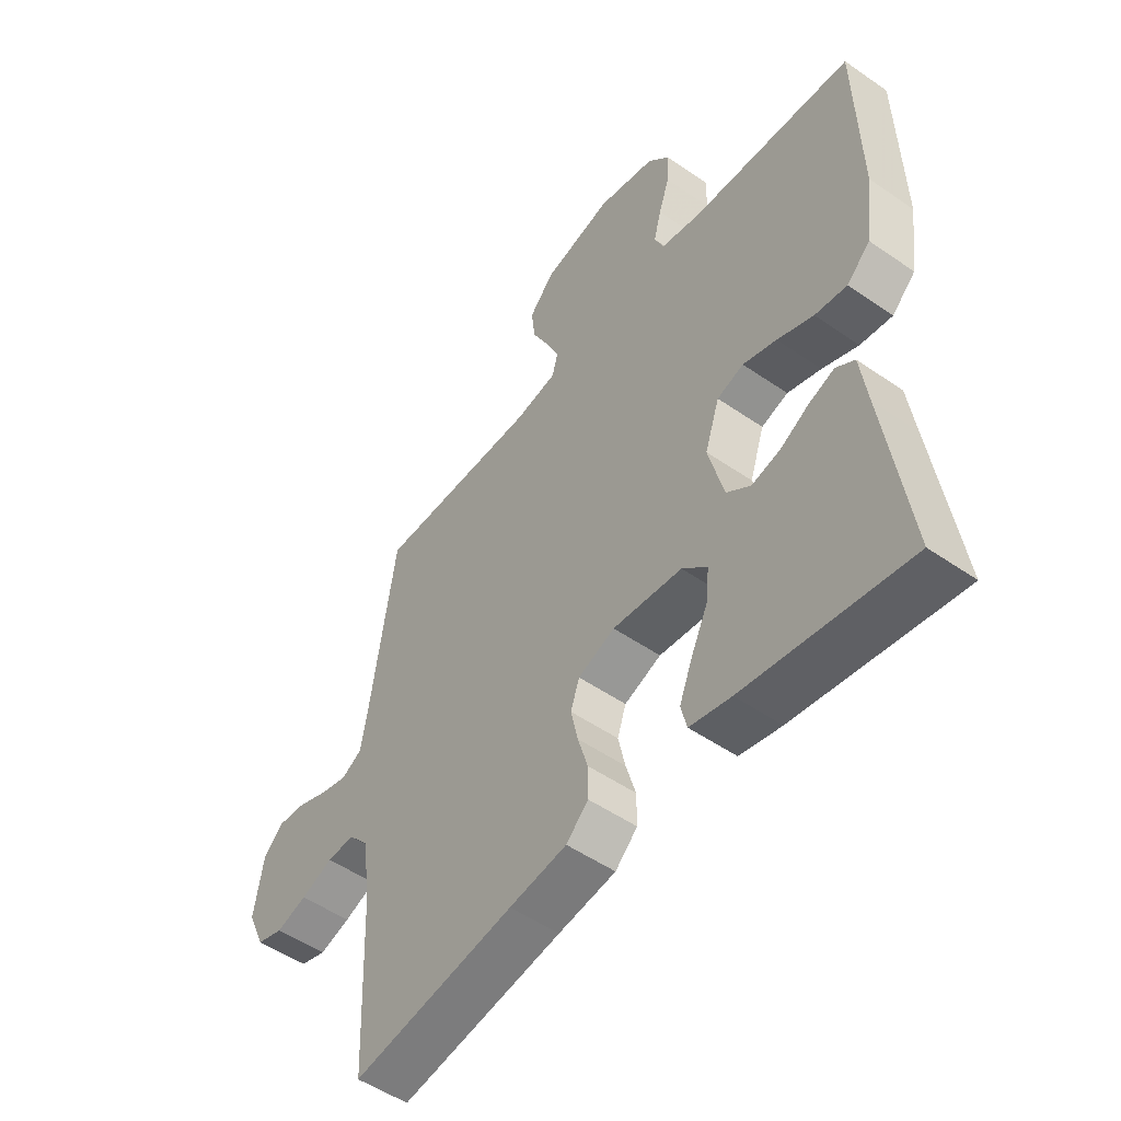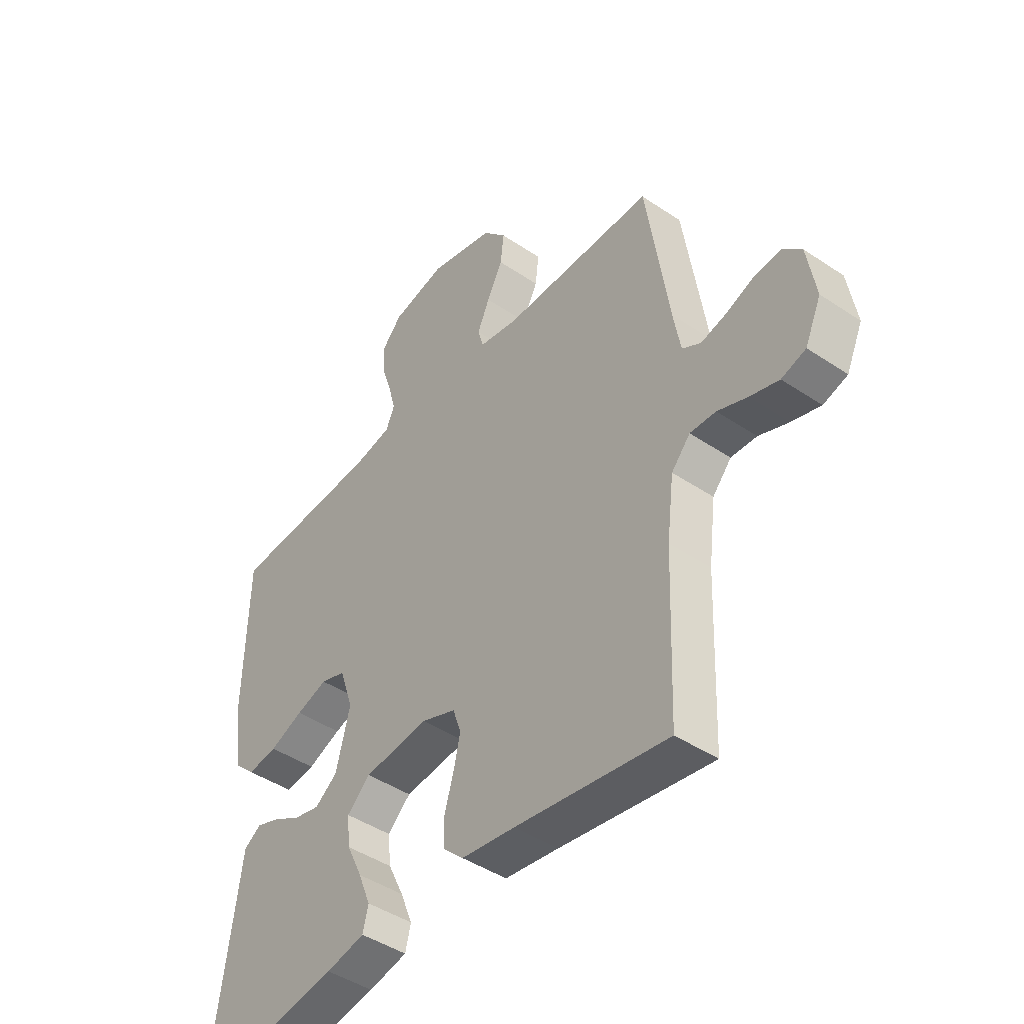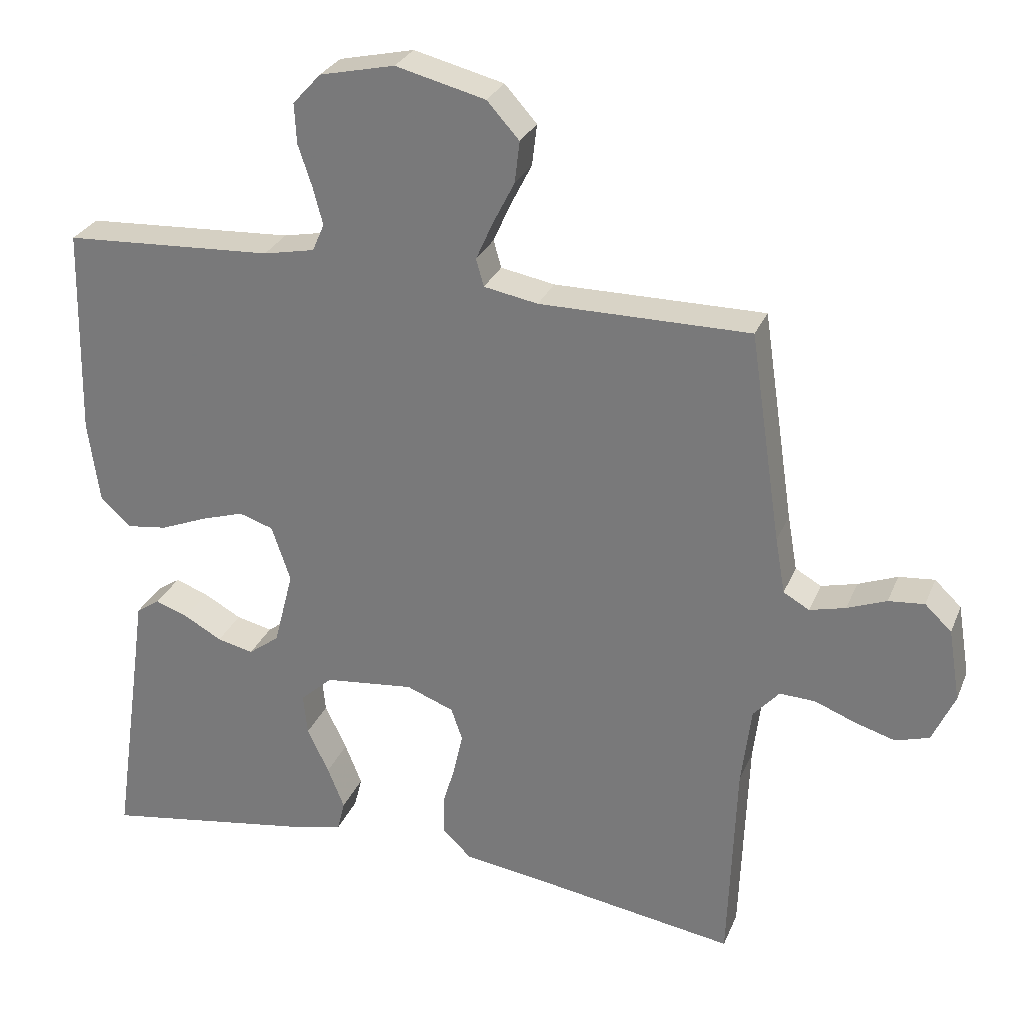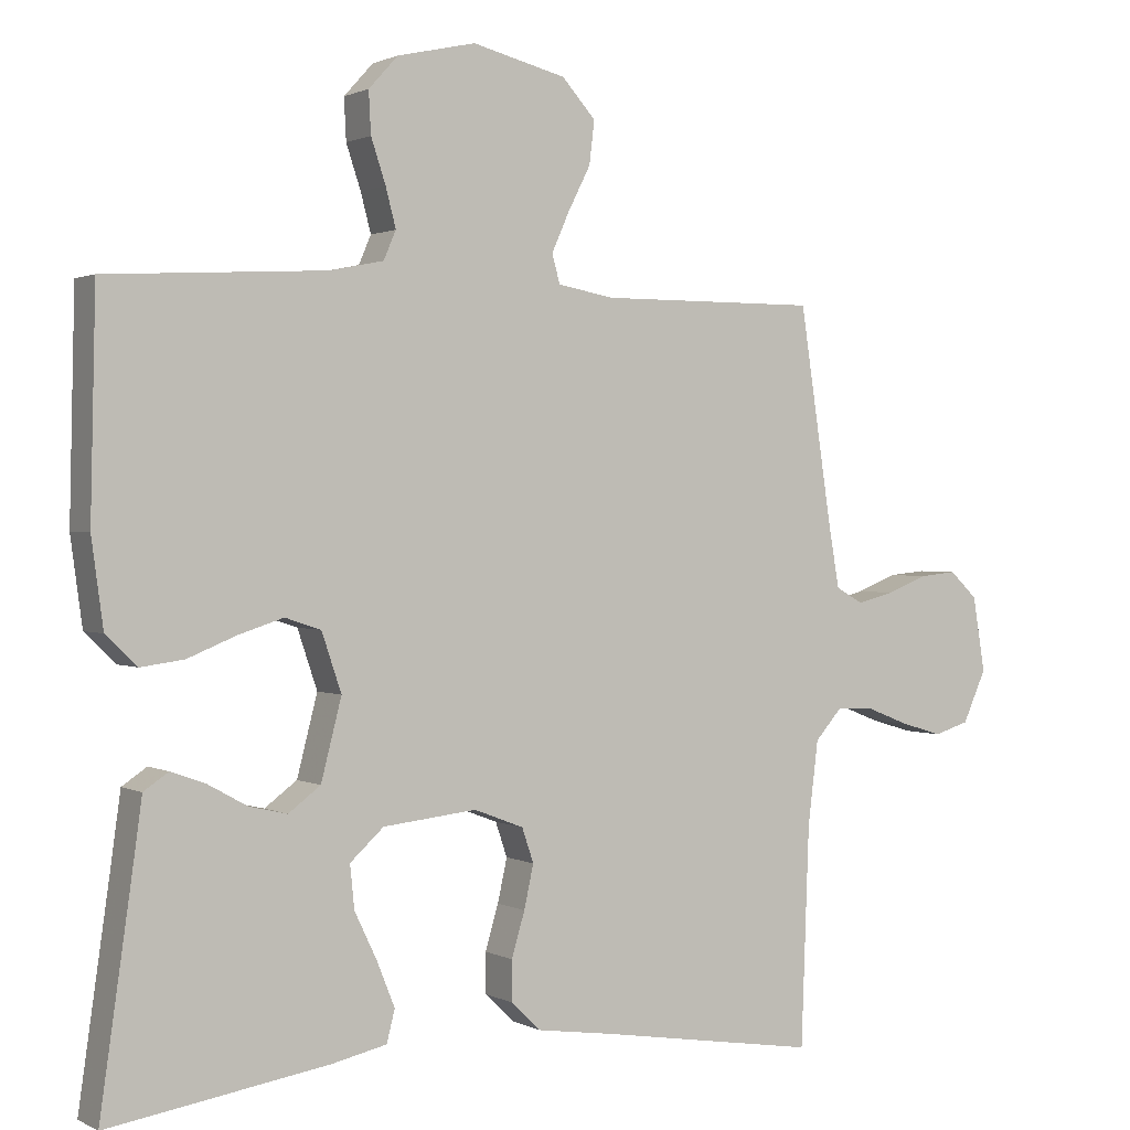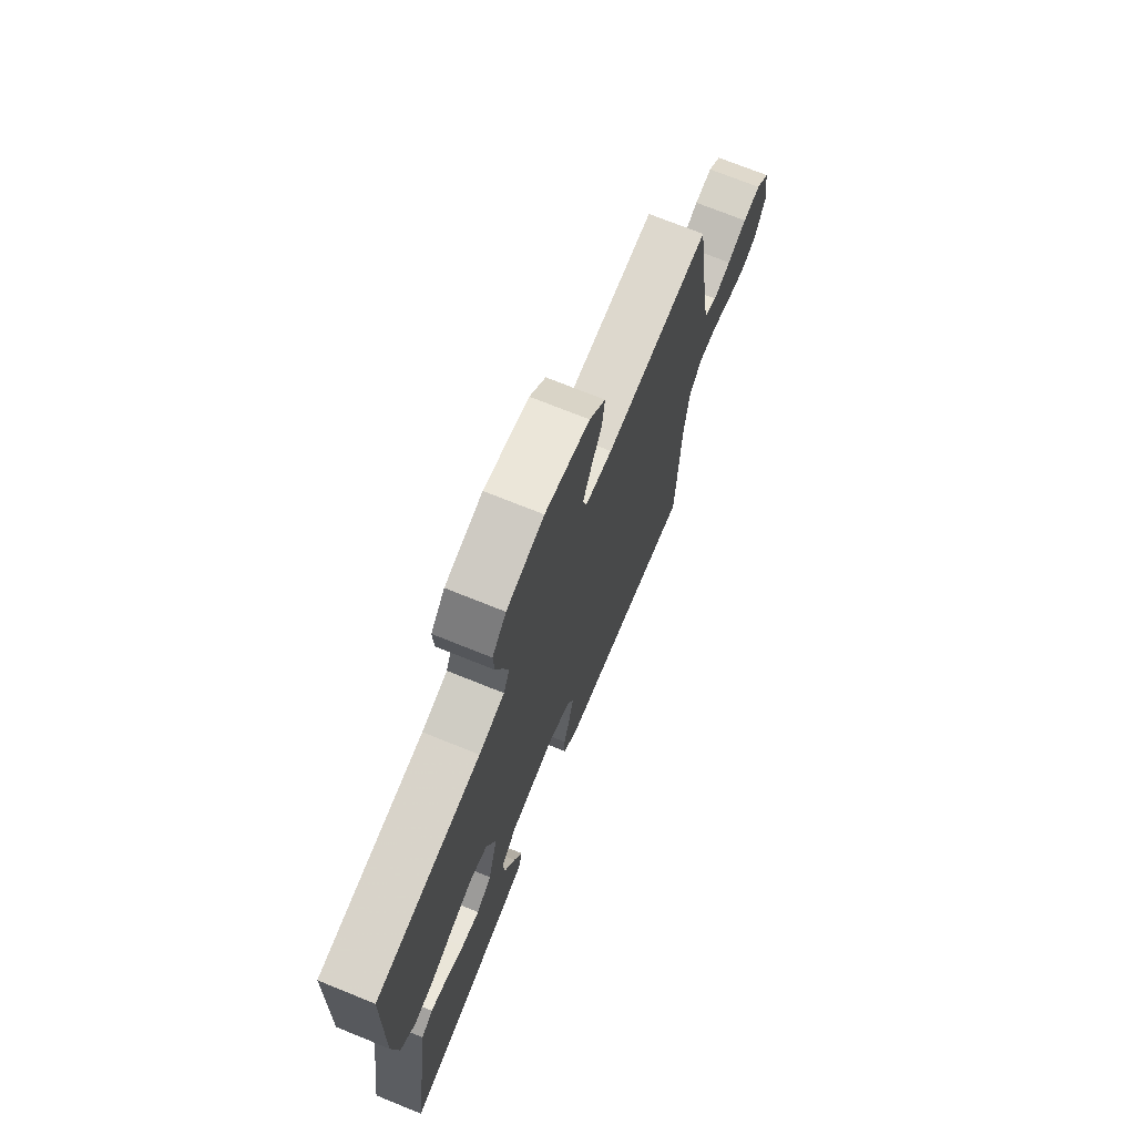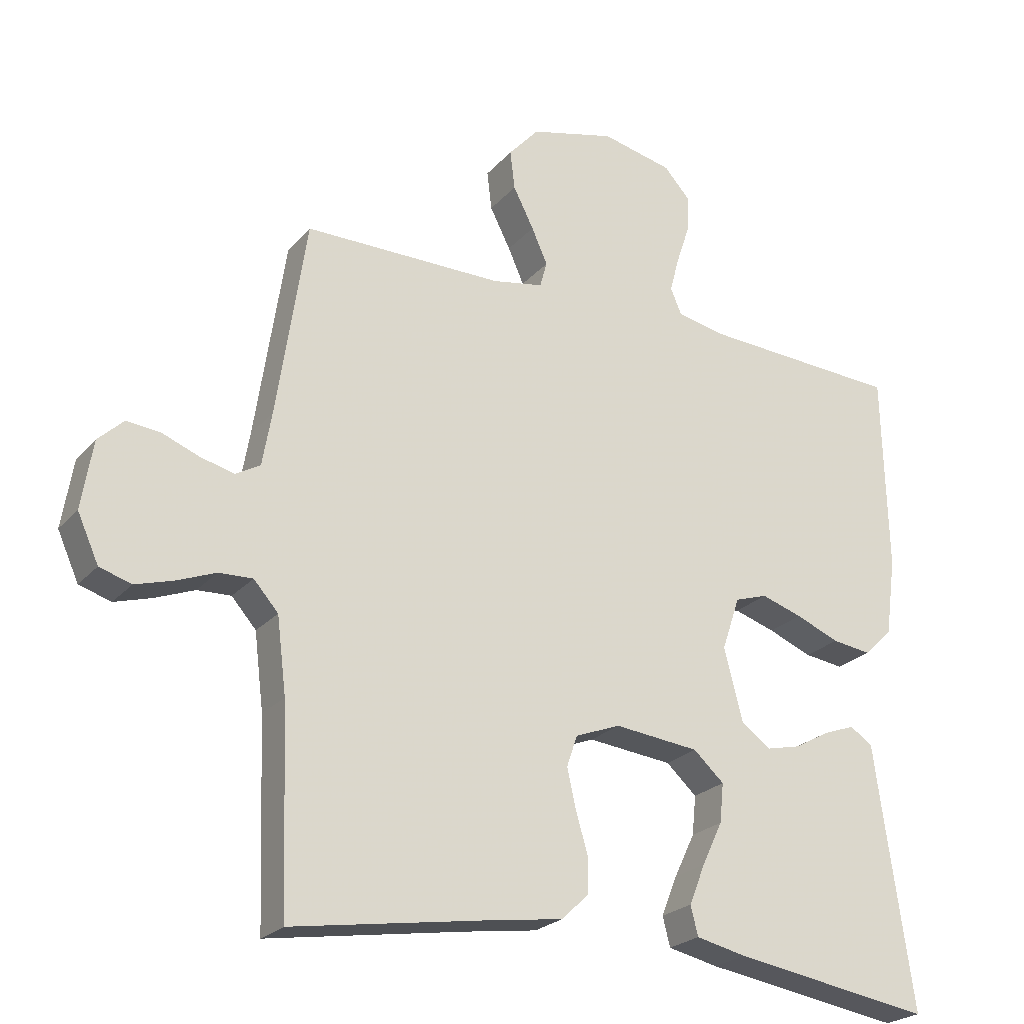
<metadata>
{"format":"obj","ext":"obj","renderer":"f3d","projection":"perspective","resolution":1024,"background":"white","views":[{"elev":-51.3,"azim":53.0,"up":"+Z"},{"elev":-44.5,"azim":-128.1,"up":"+Z"},{"elev":28.3,"azim":-160.6,"up":"+Z"},{"elev":1.2,"azim":149.9,"up":"+Z"},{"elev":72.1,"azim":112.0,"up":"+Z"},{"elev":-23.6,"azim":-30.1,"up":"+Z"}]}
</metadata>
<code>
v -0.5 0.07 0.5
v -0.2 0.07 0.499
v -0.123 0.07 0.513
v -0.112 0.07 0.552
v -0.136 0.07 0.606
v -0.167 0.07 0.667
v -0.174 0.07 0.726
v -0.128 0.07 0.777
v 0 0.07 0.809
v 0.107 0.07 0.785
v 0.147 0.07 0.741
v 0.144 0.07 0.684
v 0.124 0.07 0.624
v 0.11 0.07 0.571
v 0.127 0.07 0.532
v 0.2 0.07 0.517
v 0.5 0.07 0.5
v 0.507 0.07 0.2
v 0.491 0.07 0.082
v 0.448 0.07 0.041
v 0.389 0.07 0.049
v 0.323 0.07 0.076
v 0.261 0.07 0.096
v 0.212 0.07 0.08
v 0.185 0.07 0
v 0.213 0.07 -0.109
v 0.257 0.07 -0.142
v 0.309 0.07 -0.13
v 0.363 0.07 -0.1
v 0.41 0.07 -0.083
v 0.444 0.07 -0.106
v 0.457 0.07 -0.2
v 0.5 0.07 -0.5
v 0.2 0.07 -0.452
v 0.124 0.07 -0.435
v 0.113 0.07 -0.391
v 0.137 0.07 -0.331
v 0.168 0.07 -0.266
v 0.174 0.07 -0.207
v 0.128 0.07 -0.165
v 0 0.07 -0.151
v -0.068 0.07 -0.177
v -0.084 0.07 -0.224
v -0.071 0.07 -0.283
v -0.053 0.07 -0.344
v -0.053 0.07 -0.399
v -0.094 0.07 -0.438
v -0.2 0.07 -0.453
v -0.5 0.07 -0.5
v -0.511 0.07 -0.2
v -0.525 0.07 -0.086
v -0.562 0.07 -0.044
v -0.613 0.07 -0.046
v -0.672 0.07 -0.069
v -0.729 0.07 -0.086
v -0.777 0.07 -0.071
v -0.809 0.07 0
v -0.792 0.07 0.103
v -0.754 0.07 0.139
v -0.703 0.07 0.134
v -0.647 0.07 0.112
v -0.596 0.07 0.099
v -0.559 0.07 0.12
v -0.545 0.07 0.2
v -0.5 0 0.5
v -0.2 0 0.499
v -0.123 0 0.513
v -0.112 0 0.552
v -0.136 0 0.606
v -0.167 0 0.667
v -0.174 0 0.726
v -0.128 0 0.777
v 0 0 0.809
v 0.107 0 0.785
v 0.147 0 0.741
v 0.144 0 0.684
v 0.124 0 0.624
v 0.11 0 0.571
v 0.127 0 0.532
v 0.2 0 0.517
v 0.5 0 0.5
v 0.507 0 0.2
v 0.491 0 0.082
v 0.448 0 0.041
v 0.389 0 0.049
v 0.323 0 0.076
v 0.261 0 0.096
v 0.212 0 0.08
v 0.185 0 0
v 0.213 0 -0.109
v 0.257 0 -0.142
v 0.309 0 -0.13
v 0.363 0 -0.1
v 0.41 0 -0.083
v 0.444 0 -0.106
v 0.457 0 -0.2
v 0.5 0 -0.5
v 0.2 0 -0.452
v 0.124 0 -0.435
v 0.113 0 -0.391
v 0.137 0 -0.331
v 0.168 0 -0.266
v 0.174 0 -0.207
v 0.128 0 -0.165
v 0 0 -0.151
v -0.068 0 -0.177
v -0.084 0 -0.224
v -0.071 0 -0.283
v -0.053 0 -0.344
v -0.053 0 -0.399
v -0.094 0 -0.438
v -0.2 0 -0.453
v -0.5 0 -0.5
v -0.511 0 -0.2
v -0.525 0 -0.086
v -0.562 0 -0.044
v -0.613 0 -0.046
v -0.672 0 -0.069
v -0.729 0 -0.086
v -0.777 0 -0.071
v -0.809 0 0
v -0.792 0 0.103
v -0.754 0 0.139
v -0.703 0 0.134
v -0.647 0 0.112
v -0.596 0 0.099
v -0.559 0 0.12
v -0.545 0 0.2
f 58 59 60 61
f 58 61 62
f 57 58 62
f 56 57 62
f 53 54 55 56
f 53 56 62 63
f 48 49 50
f 48 50 51
f 47 48 51 52
f 44 45 46 47
f 43 44 47 52
f 35 36 37 38
f 33 34 35 38
f 32 33 38 39
f 28 29 30 31
f 27 28 31 32
f 19 20 21 22
f 19 22 23
f 16 17 18 19
f 15 16 19 23
f 14 15 23 24
f 10 11 12 13
f 10 13 14
f 9 10 14
f 5 6 7 8
f 4 5 8 9
f 3 4 9 14
f 64 1 2
f 63 64 2 3
f 52 53 63 3
f 42 43 52 3
f 27 32 39 40
f 26 27 40 41
f 25 26 41
f 24 25 41 42
f 3 14 24 42
f 125 124 123 122
f 126 125 122
f 126 122 121
f 126 121 120
f 120 119 118 117
f 127 126 120 117
f 114 113 112
f 115 114 112
f 116 115 112 111
f 111 110 109 108
f 116 111 108 107
f 102 101 100 99
f 102 99 98 97
f 103 102 97 96
f 95 94 93 92
f 96 95 92 91
f 86 85 84 83
f 87 86 83
f 83 82 81 80
f 87 83 80 79
f 88 87 79 78
f 77 76 75 74
f 78 77 74
f 78 74 73
f 72 71 70 69
f 73 72 69 68
f 78 73 68 67
f 66 65 128
f 67 66 128 127
f 67 127 117 116
f 67 116 107 106
f 104 103 96 91
f 105 104 91 90
f 105 90 89
f 106 105 89 88
f 106 88 78 67
f 1 65 66 2
f 2 66 67 3
f 3 67 68 4
f 4 68 69 5
f 5 69 70 6
f 6 70 71 7
f 7 71 72 8
f 8 72 73 9
f 9 73 74 10
f 10 74 75 11
f 11 75 76 12
f 12 76 77 13
f 13 77 78 14
f 14 78 79 15
f 15 79 80 16
f 16 80 81 17
f 17 81 82 18
f 18 82 83 19
f 19 83 84 20
f 20 84 85 21
f 21 85 86 22
f 22 86 87 23
f 23 87 88 24
f 24 88 89 25
f 25 89 90 26
f 26 90 91 27
f 27 91 92 28
f 28 92 93 29
f 29 93 94 30
f 30 94 95 31
f 31 95 96 32
f 32 96 97 33
f 33 97 98 34
f 34 98 99 35
f 35 99 100 36
f 36 100 101 37
f 37 101 102 38
f 38 102 103 39
f 39 103 104 40
f 40 104 105 41
f 41 105 106 42
f 42 106 107 43
f 43 107 108 44
f 44 108 109 45
f 45 109 110 46
f 46 110 111 47
f 47 111 112 48
f 48 112 113 49
f 49 113 114 50
f 50 114 115 51
f 51 115 116 52
f 52 116 117 53
f 53 117 118 54
f 54 118 119 55
f 55 119 120 56
f 56 120 121 57
f 57 121 122 58
f 58 122 123 59
f 59 123 124 60
f 60 124 125 61
f 61 125 126 62
f 62 126 127 63
f 63 127 128 64
f 64 128 65 1

</code>
